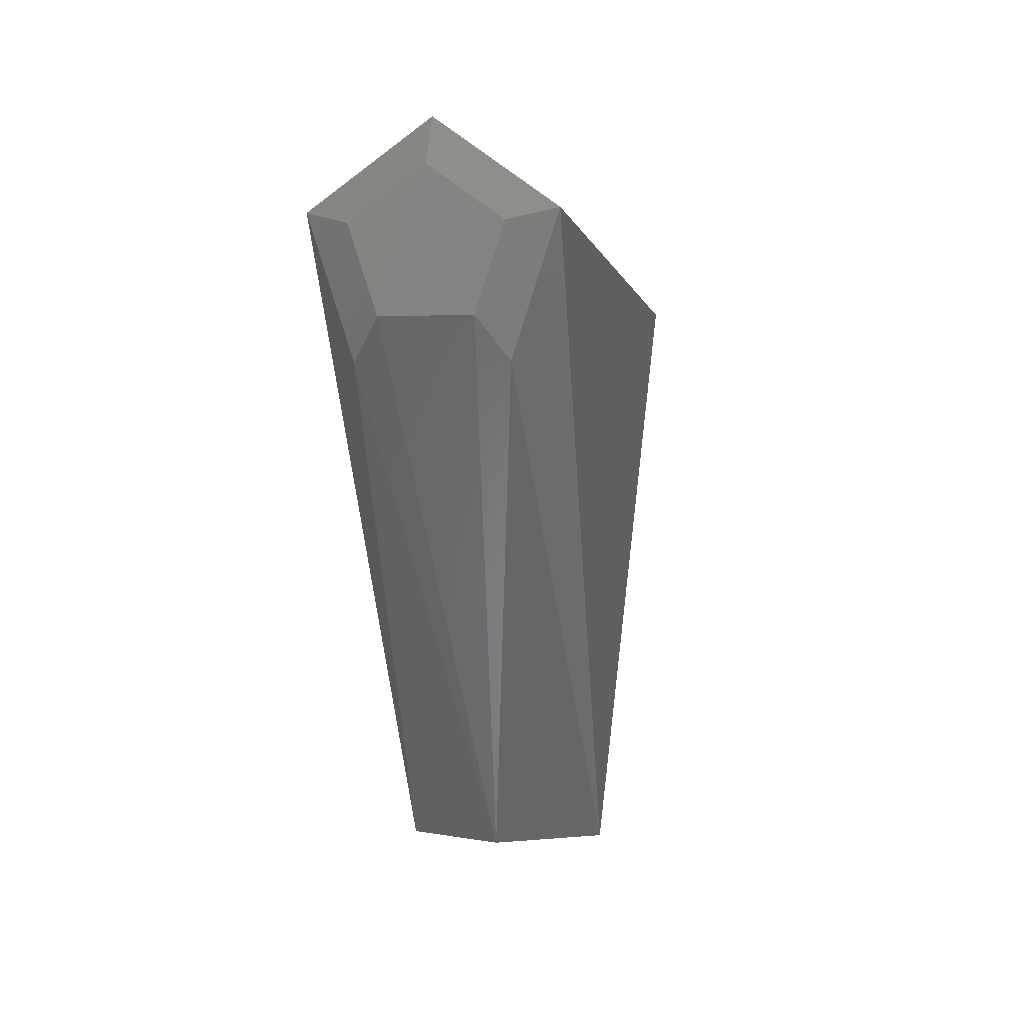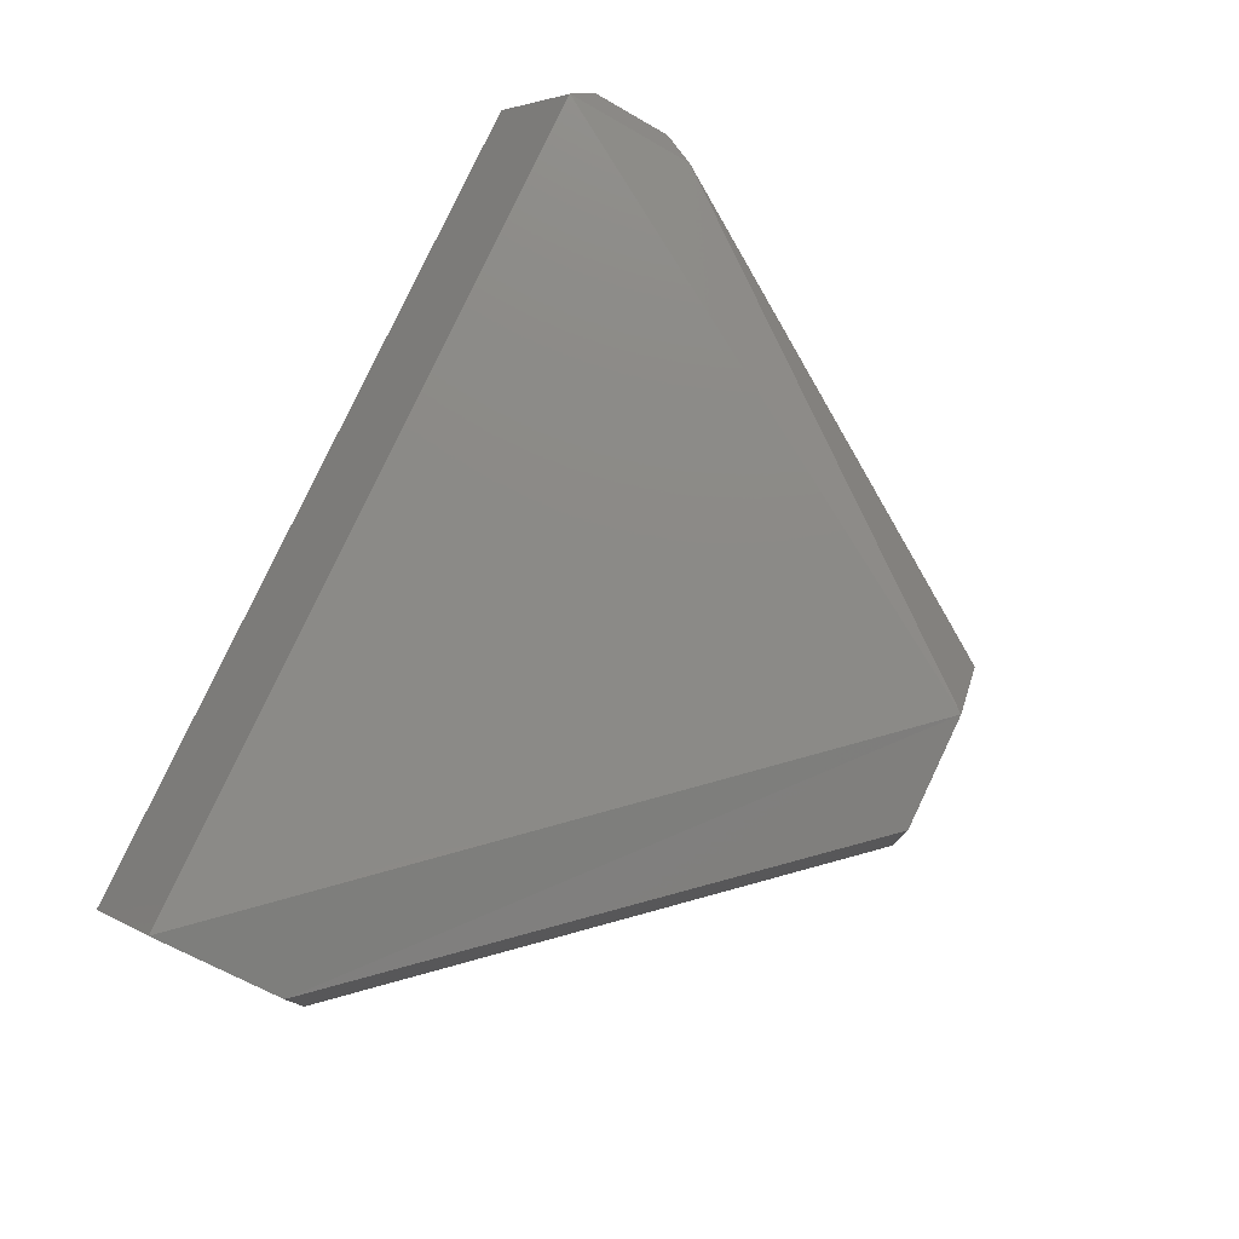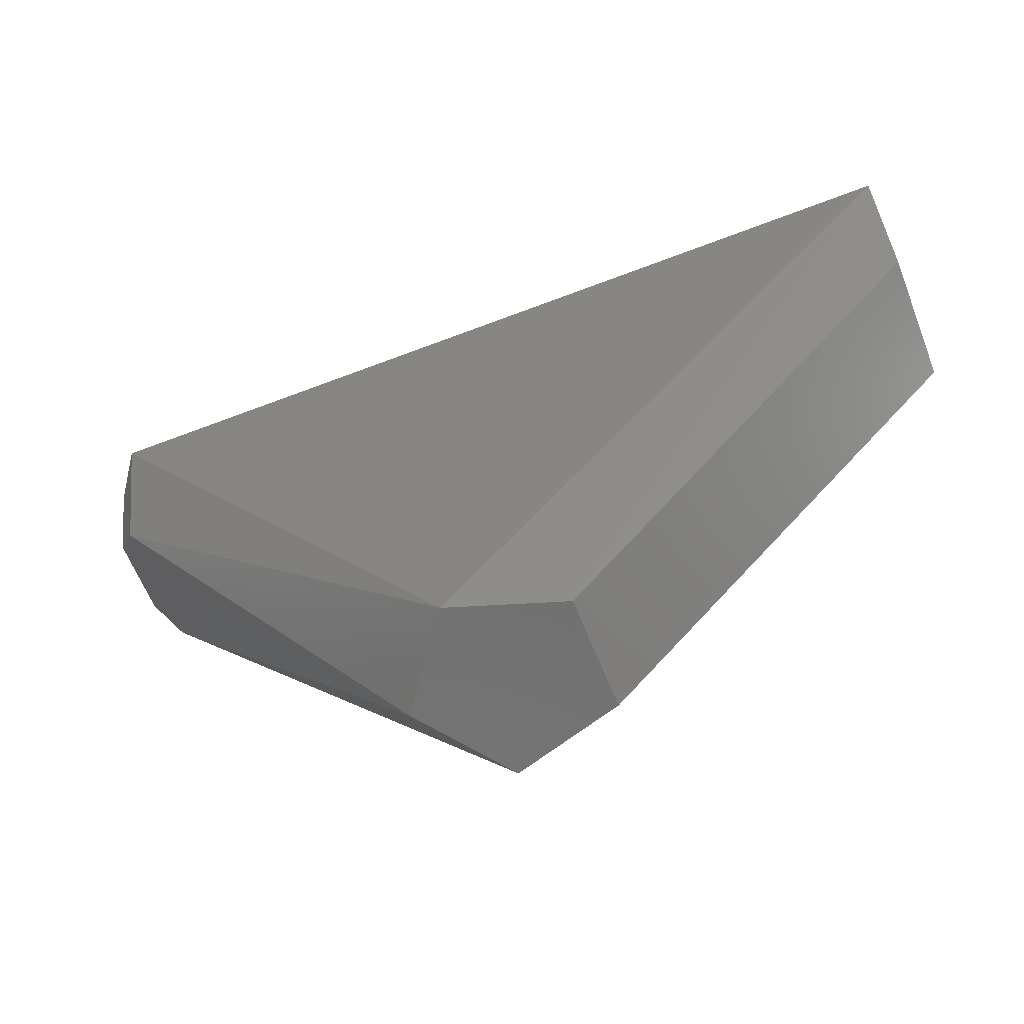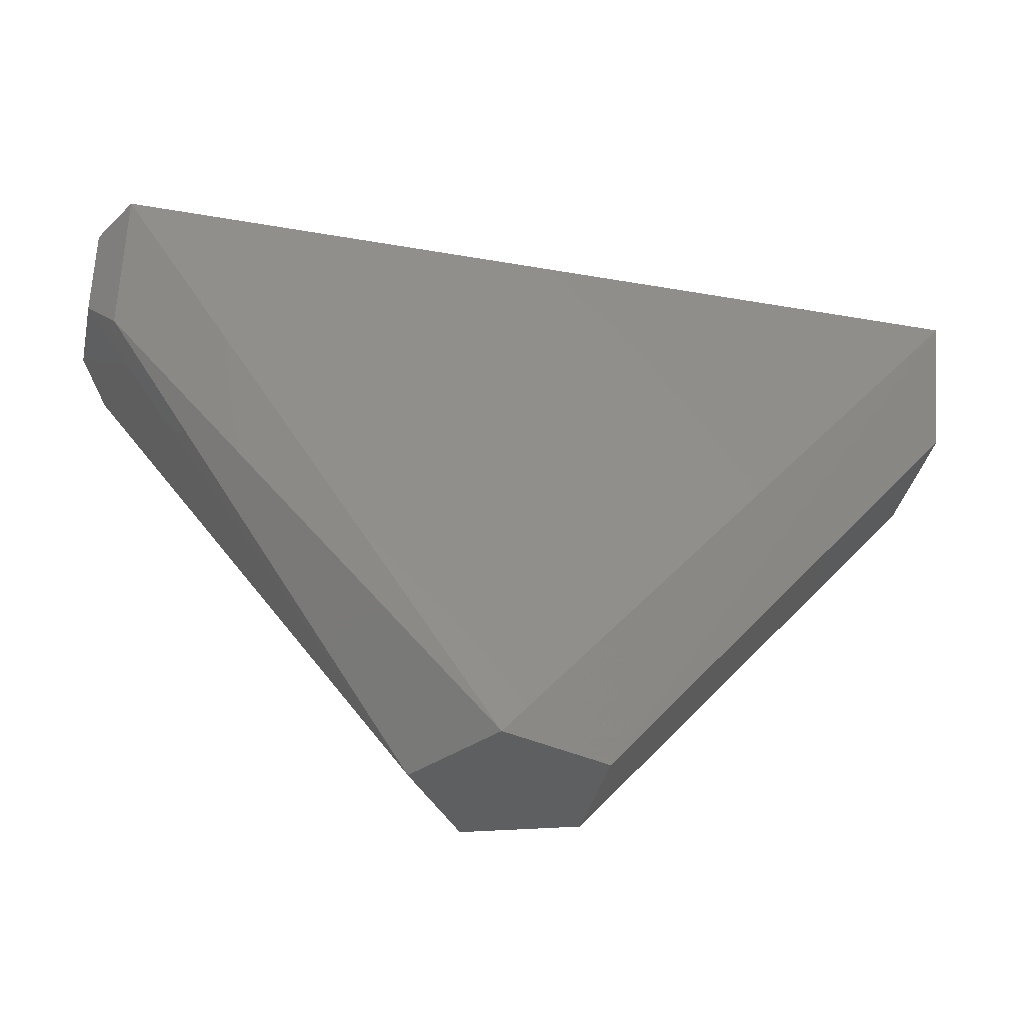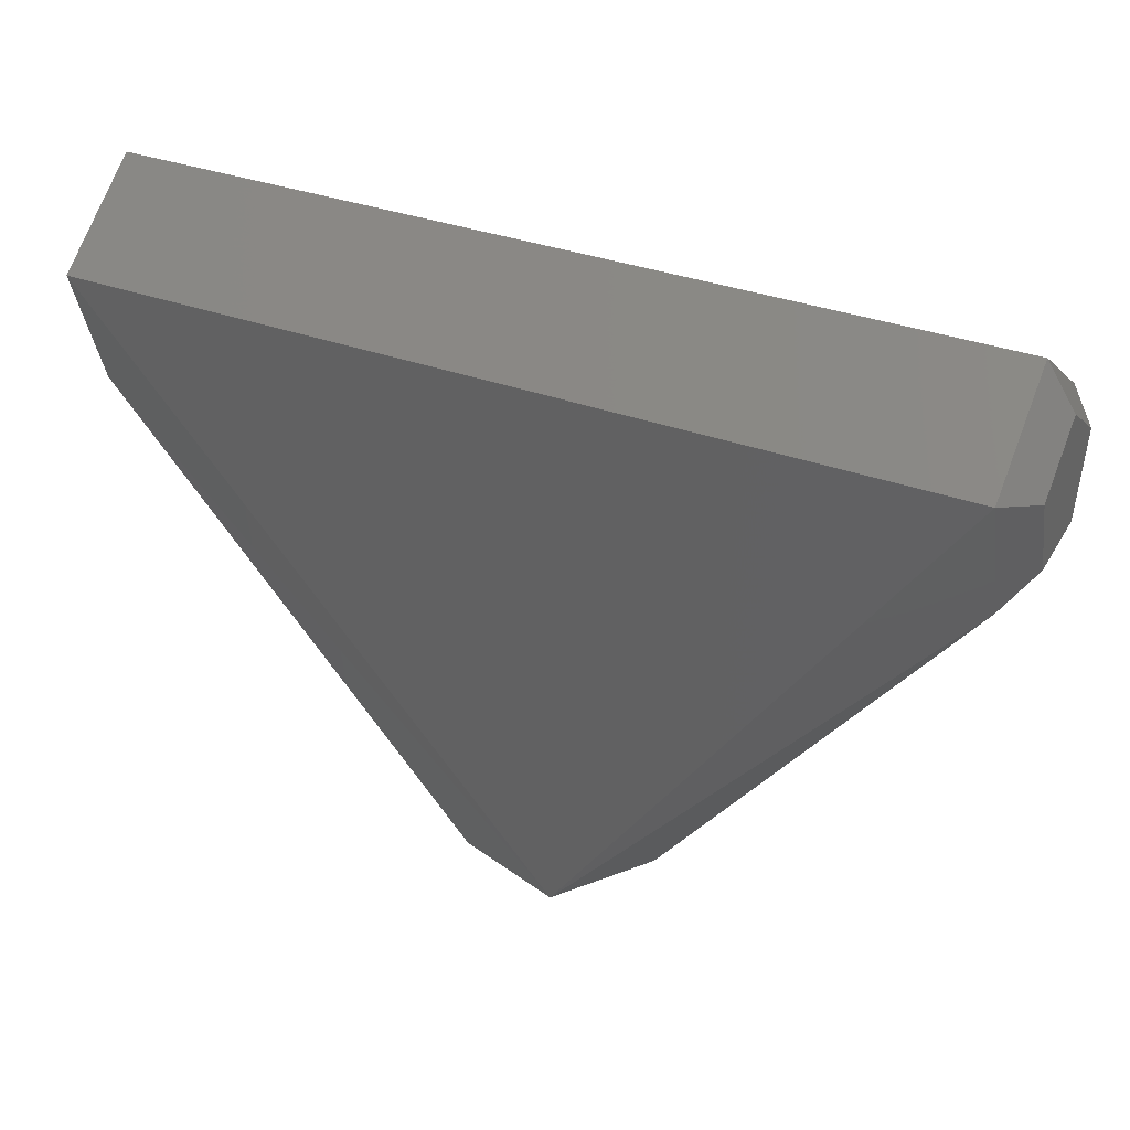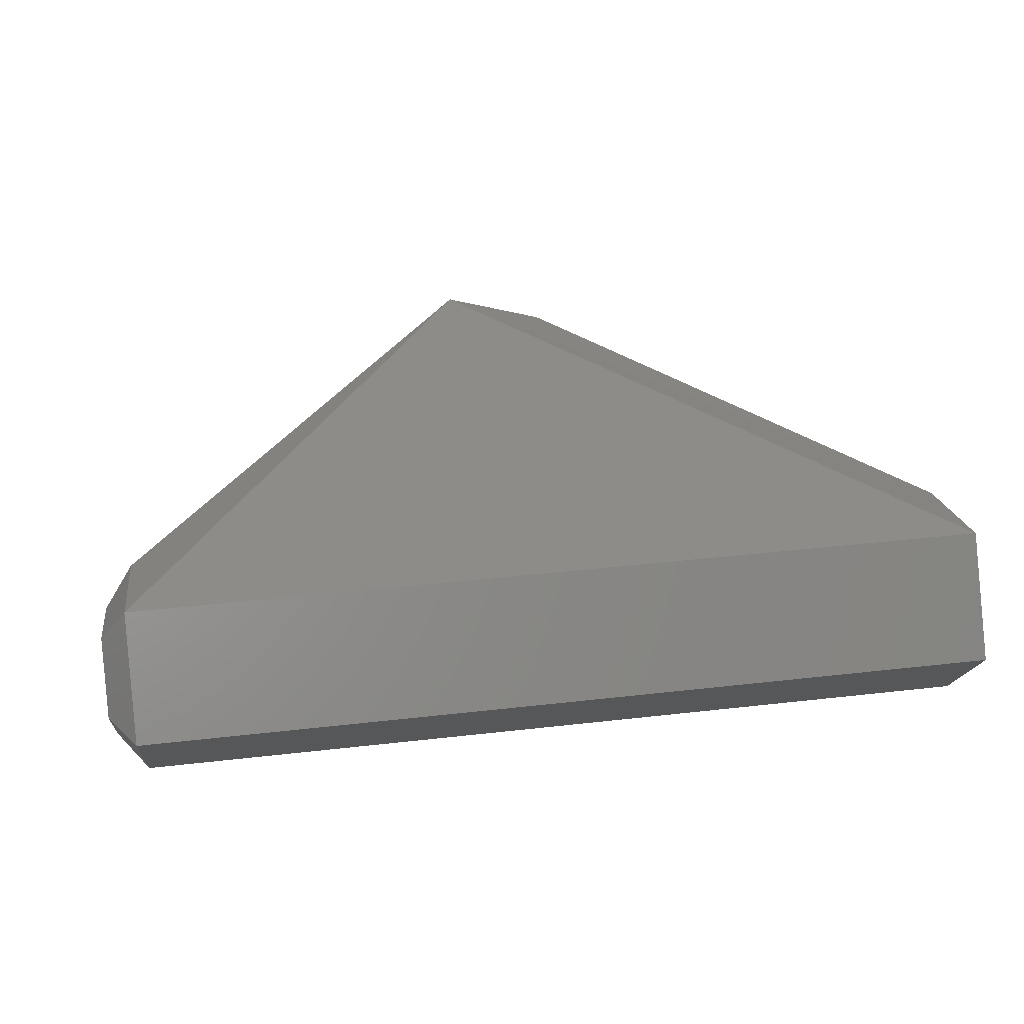
<metadata>
{"format":"stl","ext":"stl","renderer":"f3d","projection":"perspective","resolution":1024,"background":"white","views":[{"elev":-0.6,"azim":-81.0,"up":"+Z"},{"elev":77.7,"azim":114.7,"up":"+Y"},{"elev":-62.2,"azim":21.4,"up":"+Z"},{"elev":-37.8,"azim":-12.6,"up":"+Z"},{"elev":34.2,"azim":-153.6,"up":"+Z"},{"elev":37.2,"azim":-8.4,"up":"+Y"}]}
</metadata>
<code>
# stl→obj: 20 verts, 36 faces
v -0.3332 0.6294 0.3902
v -0.3281 0.6365 0.3902
v -0.3198 0.6338 0.3902
v -0.3198 0.625 0.3902
v -0.3281 0.6223 0.3902
v -0.3576 0.6375 0.4332
v -0.2918 0.6375 0.4332
v -0.2918 0.6244 0.4237
v -0.2918 0.6213 0.4332
v -0.2918 0.6294 0.4391
v -0.3576 0.6294 0.4391
v -0.3576 0.6344 0.4237
v -0.2918 0.6344 0.4237
v -0.3576 0.6213 0.4332
v -0.3576 0.6244 0.4237
v -0.3597 0.6325 0.4264
v -0.3597 0.6343 0.4322
v -0.3597 0.6264 0.4264
v -0.3597 0.6245 0.4322
v -0.3597 0.6294 0.4358
f 1 2 3
f 1 3 4
f 1 4 5
f 6 7 2
f 4 8 9
f 4 9 5
f 10 7 6
f 10 6 11
f 12 6 2
f 2 7 13
f 2 13 3
f 1 12 2
f 8 4 3
f 8 3 13
f 8 13 7
f 8 7 10
f 8 10 9
f 14 5 9
f 14 9 10
f 14 10 11
f 15 1 5
f 15 5 14
f 16 17 6
f 16 6 12
f 16 12 1
f 18 16 1
f 18 1 15
f 18 15 14
f 18 14 19
f 20 11 6
f 20 6 17
f 20 17 16
f 20 16 18
f 20 18 19
f 20 19 14
f 20 14 11

</code>
